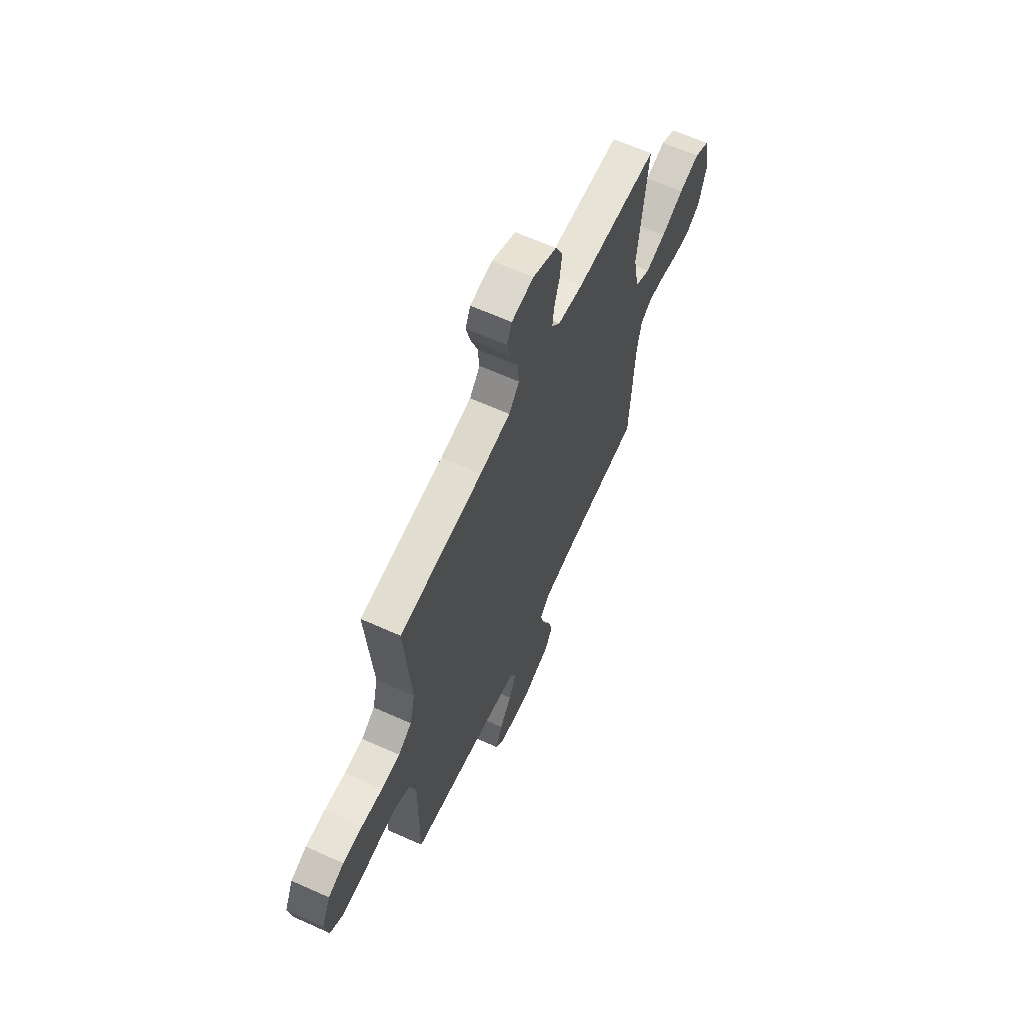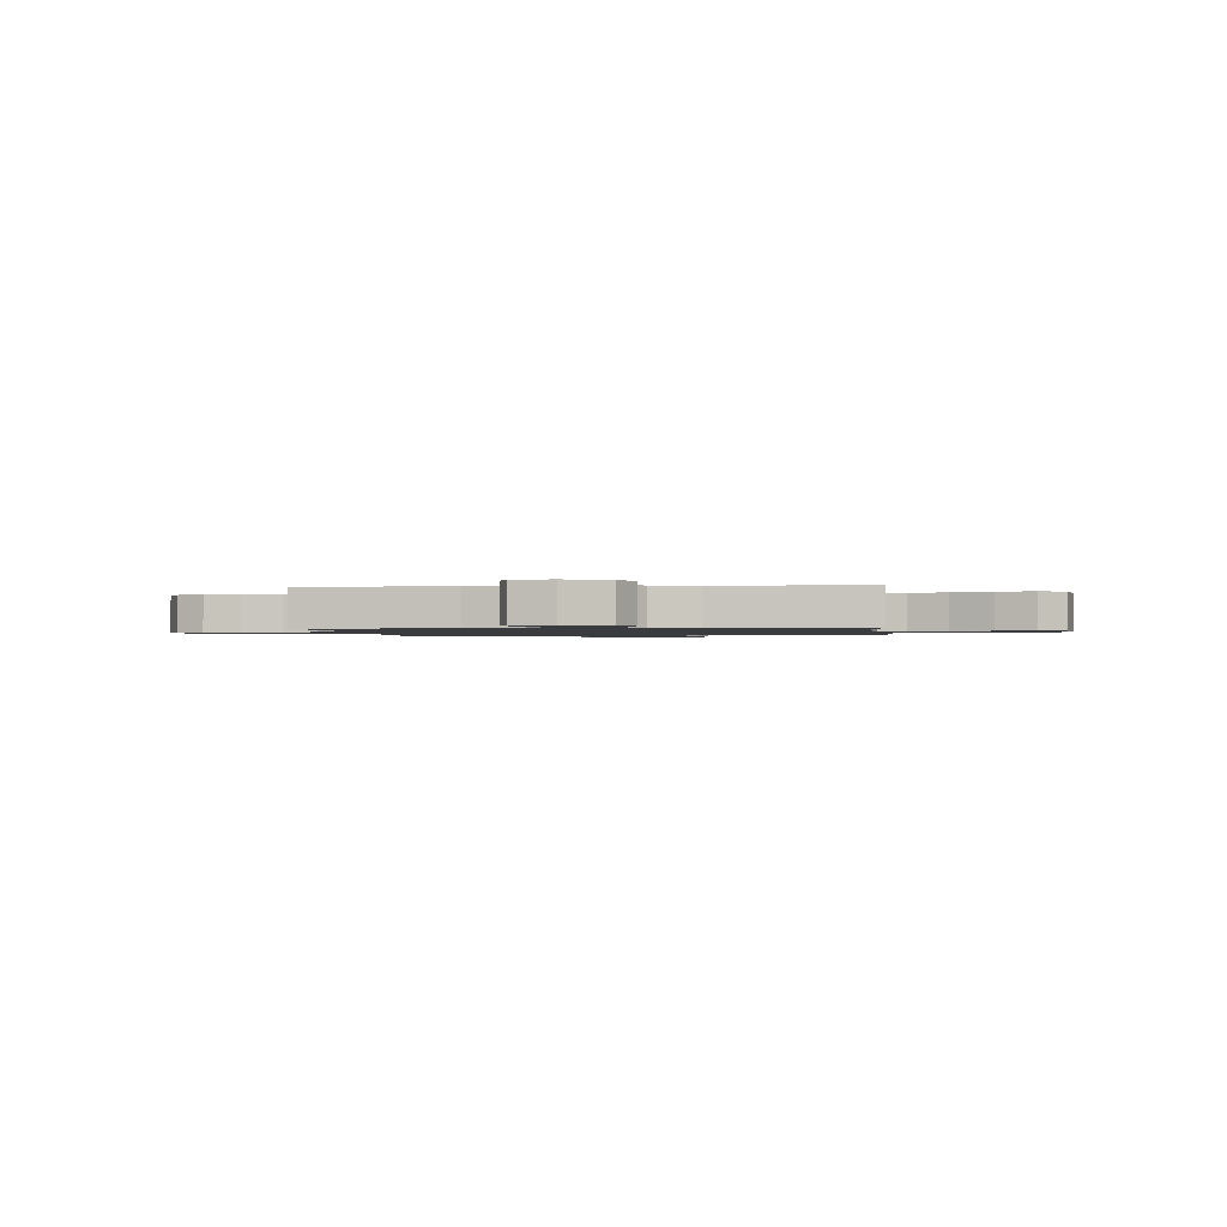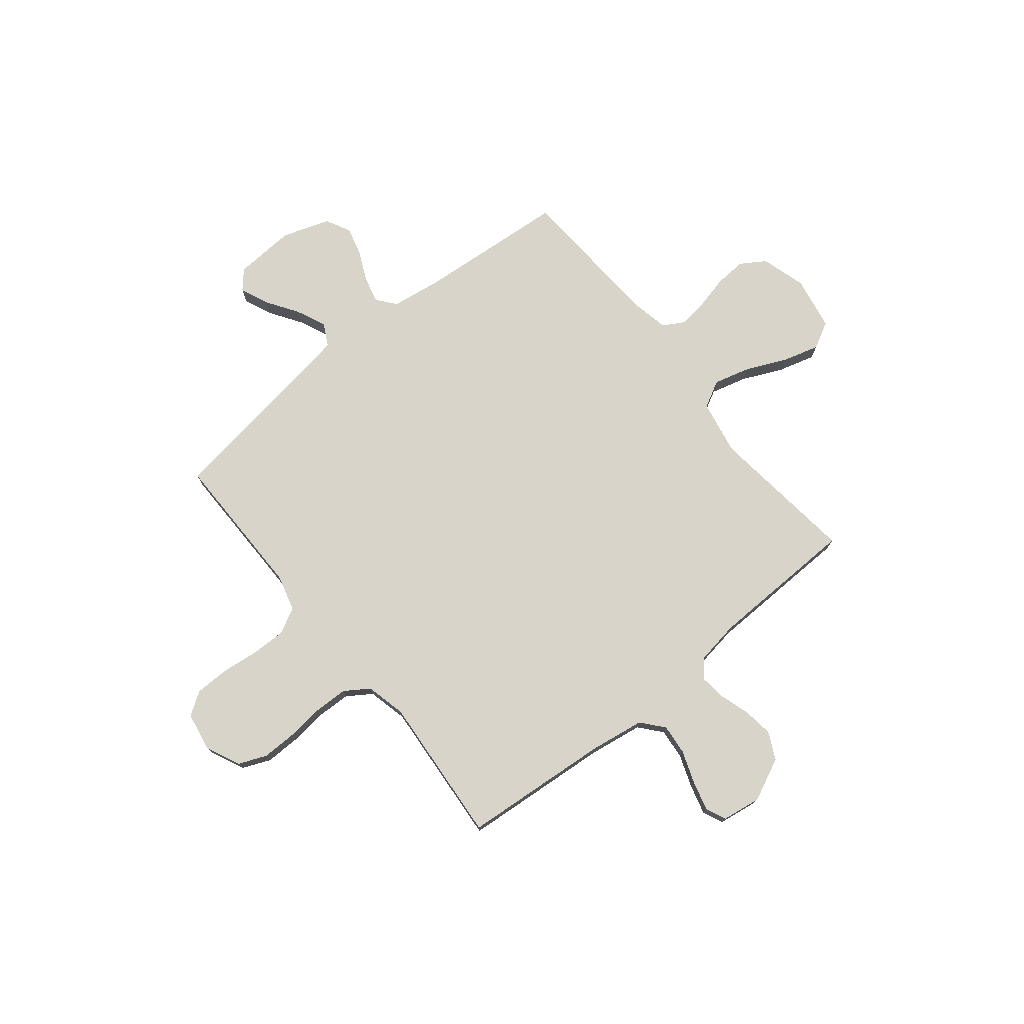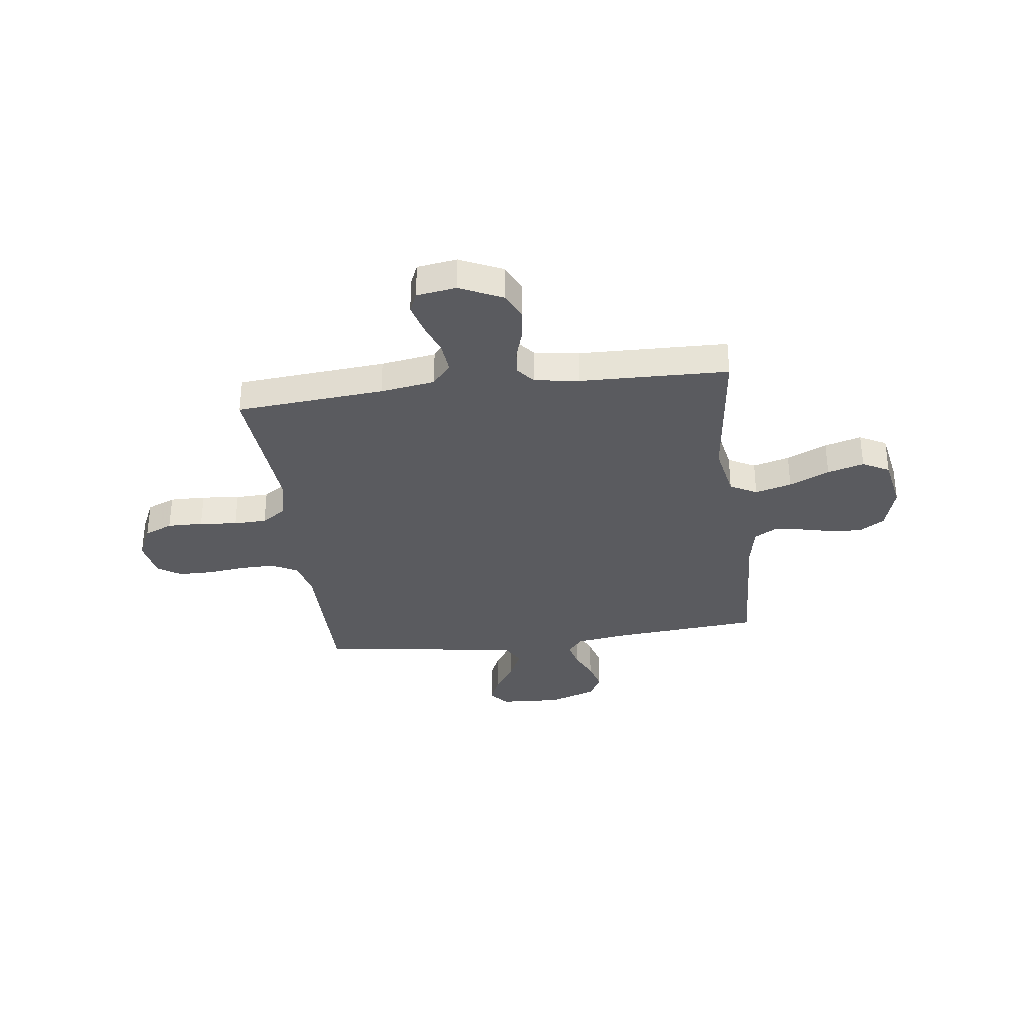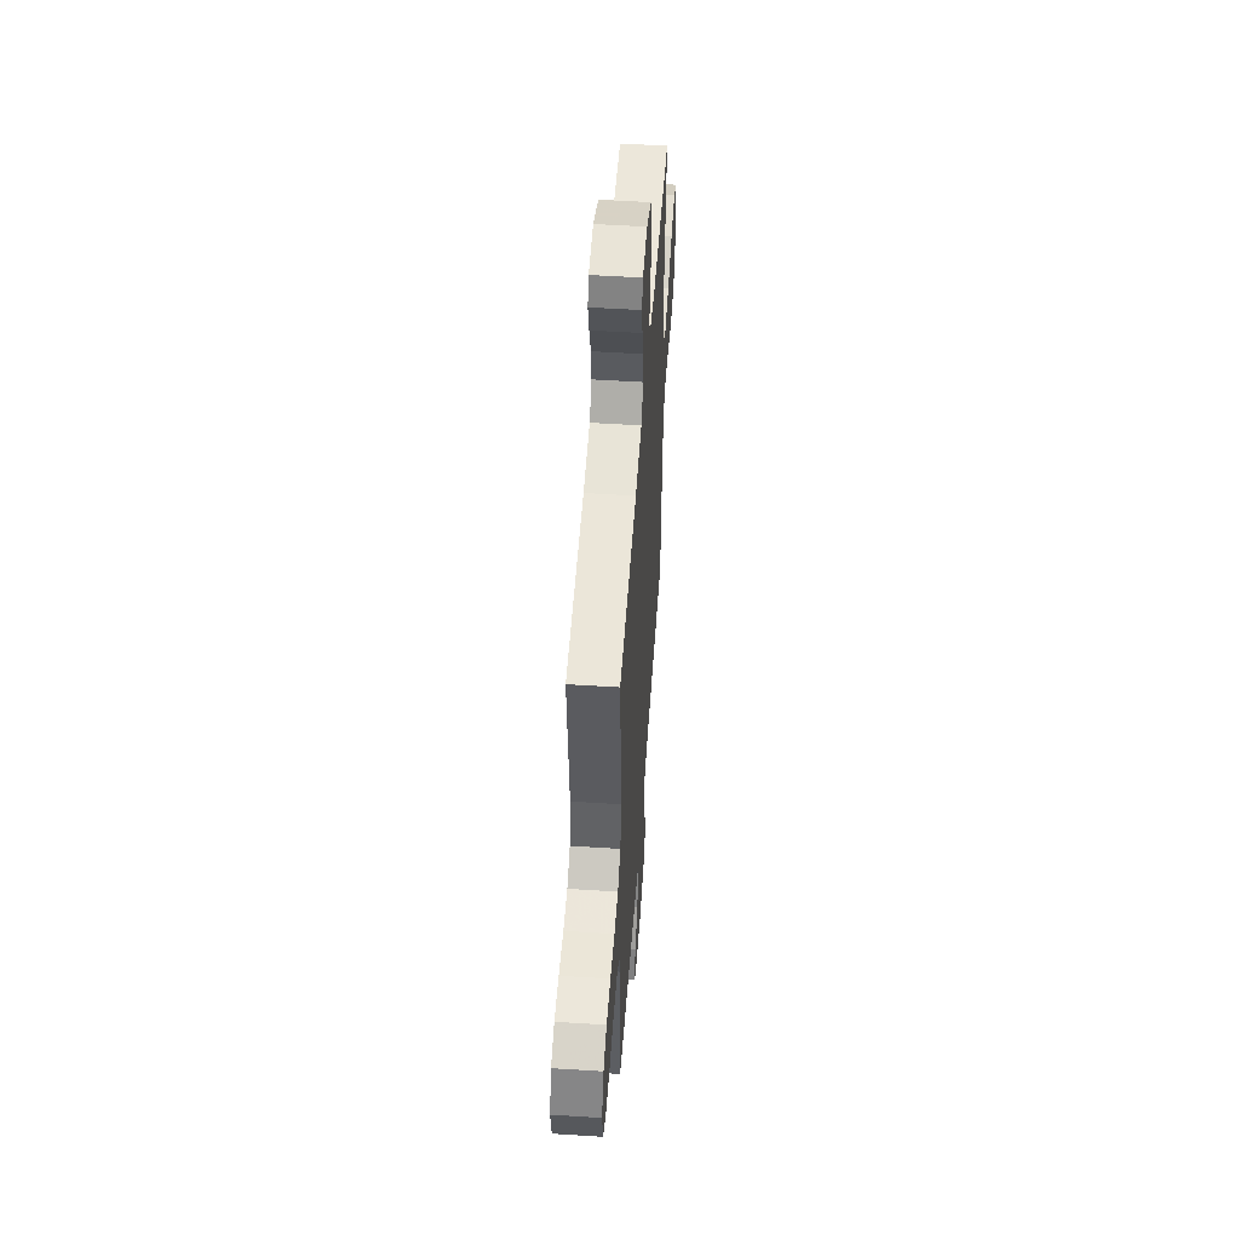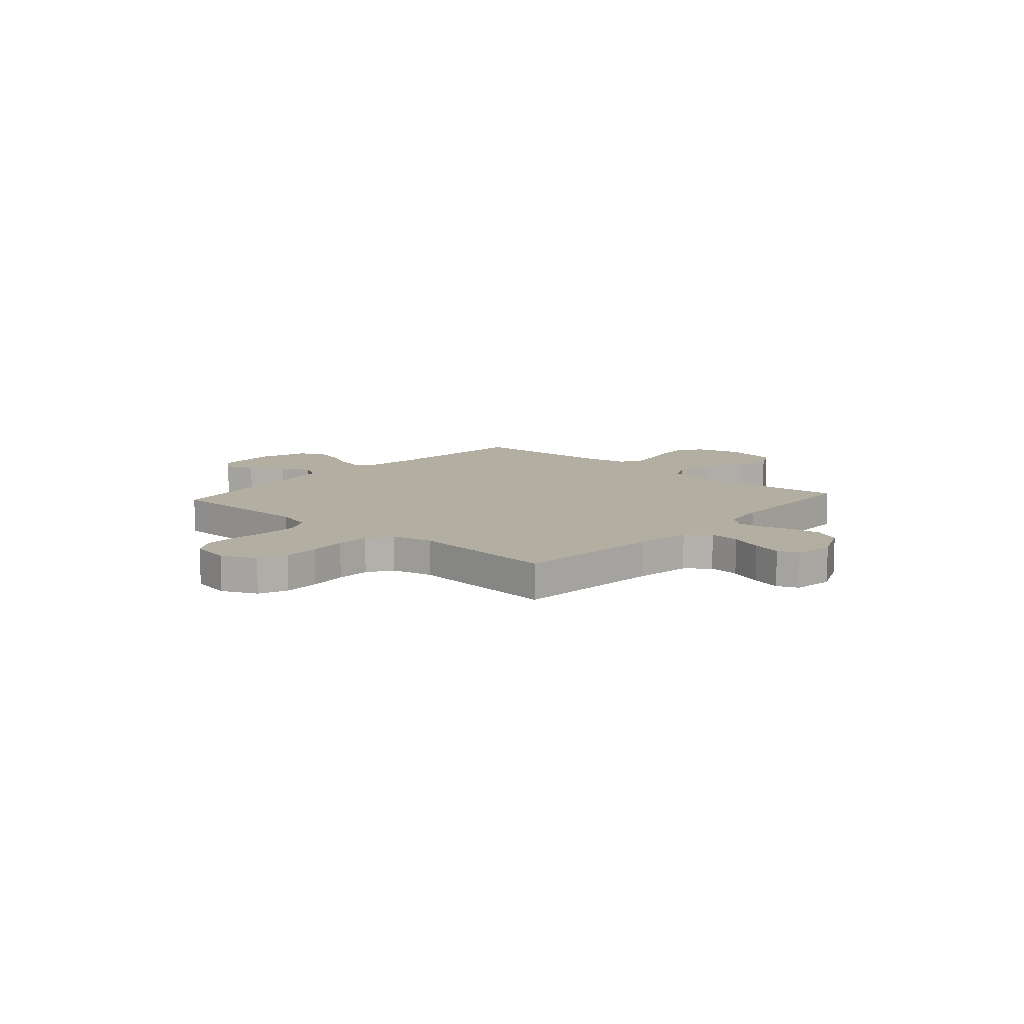
<metadata>
{"format":"obj","ext":"obj","renderer":"f3d","projection":"perspective","resolution":1024,"background":"white","views":[{"elev":63.5,"azim":-65.5,"up":"+Z"},{"elev":-1.2,"azim":6.1,"up":"+Y"},{"elev":75.5,"azim":-39.0,"up":"+Y"},{"elev":-33.3,"azim":7.4,"up":"+Y"},{"elev":52.2,"azim":-86.0,"up":"+Z"},{"elev":10.8,"azim":-48.2,"up":"+Y"}]}
</metadata>
<code>
v 0.5 0.07 0.5
v 0.465 0.07 0.2
v 0.486 0.07 0.089
v 0.54 0.07 0.06
v 0.614 0.07 0.08
v 0.695 0.07 0.117
v 0.769 0.07 0.138
v 0.823 0.07 0.109
v 0.843 0.07 0
v 0.816 0.07 -0.091
v 0.766 0.07 -0.123
v 0.703 0.07 -0.119
v 0.636 0.07 -0.103
v 0.576 0.07 -0.095
v 0.533 0.07 -0.12
v 0.517 0.07 -0.2
v 0.5 0.07 -0.5
v 0.2 0.07 -0.525
v 0.096 0.07 -0.54
v 0.065 0.07 -0.578
v 0.078 0.07 -0.631
v 0.106 0.07 -0.691
v 0.122 0.07 -0.75
v 0.096 0.07 -0.8
v 0 0.07 -0.833
v -0.124 0.07 -0.826
v -0.157 0.07 -0.788
v -0.133 0.07 -0.731
v -0.09 0.07 -0.666
v -0.063 0.07 -0.606
v -0.087 0.07 -0.561
v -0.2 0.07 -0.543
v -0.5 0.07 -0.5
v -0.499 0.07 -0.2
v -0.519 0.07 -0.128
v -0.571 0.07 -0.101
v -0.642 0.07 -0.102
v -0.718 0.07 -0.111
v -0.787 0.07 -0.11
v -0.834 0.07 -0.079
v -0.848 0.07 0
v -0.816 0.07 0.069
v -0.759 0.07 0.093
v -0.687 0.07 0.092
v -0.611 0.07 0.084
v -0.544 0.07 0.086
v -0.495 0.07 0.119
v -0.476 0.07 0.2
v -0.5 0.07 0.5
v -0.2 0.07 0.525
v -0.09 0.07 0.542
v -0.052 0.07 0.587
v -0.058 0.07 0.649
v -0.082 0.07 0.715
v -0.098 0.07 0.775
v -0.08 0.07 0.816
v 0 0.07 0.828
v 0.086 0.07 0.788
v 0.113 0.07 0.733
v 0.105 0.07 0.672
v 0.086 0.07 0.611
v 0.08 0.07 0.559
v 0.11 0.07 0.522
v 0.2 0.07 0.508
v 0.5 0 0.5
v 0.465 0 0.2
v 0.486 0 0.089
v 0.54 0 0.06
v 0.614 0 0.08
v 0.695 0 0.117
v 0.769 0 0.138
v 0.823 0 0.109
v 0.843 0 0
v 0.816 0 -0.091
v 0.766 0 -0.123
v 0.703 0 -0.119
v 0.636 0 -0.103
v 0.576 0 -0.095
v 0.533 0 -0.12
v 0.517 0 -0.2
v 0.5 0 -0.5
v 0.2 0 -0.525
v 0.096 0 -0.54
v 0.065 0 -0.578
v 0.078 0 -0.631
v 0.106 0 -0.691
v 0.122 0 -0.75
v 0.096 0 -0.8
v 0 0 -0.833
v -0.124 0 -0.826
v -0.157 0 -0.788
v -0.133 0 -0.731
v -0.09 0 -0.666
v -0.063 0 -0.606
v -0.087 0 -0.561
v -0.2 0 -0.543
v -0.5 0 -0.5
v -0.499 0 -0.2
v -0.519 0 -0.128
v -0.571 0 -0.101
v -0.642 0 -0.102
v -0.718 0 -0.111
v -0.787 0 -0.11
v -0.834 0 -0.079
v -0.848 0 0
v -0.816 0 0.069
v -0.759 0 0.093
v -0.687 0 0.092
v -0.611 0 0.084
v -0.544 0 0.086
v -0.495 0 0.119
v -0.476 0 0.2
v -0.5 0 0.5
v -0.2 0 0.525
v -0.09 0 0.542
v -0.052 0 0.587
v -0.058 0 0.649
v -0.082 0 0.715
v -0.098 0 0.775
v -0.08 0 0.816
v 0 0 0.828
v 0.086 0 0.788
v 0.113 0 0.733
v 0.105 0 0.672
v 0.086 0 0.611
v 0.08 0 0.559
v 0.11 0 0.522
v 0.2 0 0.508
f 59 60 61
f 58 59 61
f 57 58 61
f 56 57 61
f 55 56 61
f 54 55 61
f 53 54 61
f 52 53 61 62
f 51 52 62 63
f 48 49 50
f 51 63 64
f 50 51 64
f 48 50 64
f 47 48 64
f 43 44 45
f 42 43 45
f 41 42 45
f 40 41 45
f 39 40 45
f 38 39 45
f 37 38 45
f 36 37 45 46
f 64 1 2
f 47 64 2
f 46 47 2
f 36 46 2
f 35 36 2
f 27 28 29
f 26 27 29
f 25 26 29
f 24 25 29
f 23 24 29
f 22 23 29
f 21 22 29
f 20 21 29 30
f 19 20 30 31
f 16 17 18
f 19 31 32
f 18 19 32
f 16 18 32
f 15 16 32
f 11 12 13
f 10 11 13
f 9 10 13
f 8 9 13
f 7 8 13
f 6 7 13
f 5 6 13
f 4 5 13 14
f 32 33 34
f 15 32 34
f 14 15 34
f 4 14 34
f 3 4 34
f 2 3 34 35
f 125 124 123
f 125 123 122
f 125 122 121
f 125 121 120
f 125 120 119
f 125 119 118
f 125 118 117
f 126 125 117 116
f 127 126 116 115
f 114 113 112
f 128 127 115
f 128 115 114
f 128 114 112
f 128 112 111
f 109 108 107
f 109 107 106
f 109 106 105
f 109 105 104
f 109 104 103
f 109 103 102
f 109 102 101
f 110 109 101 100
f 66 65 128
f 66 128 111
f 66 111 110
f 66 110 100
f 66 100 99
f 93 92 91
f 93 91 90
f 93 90 89
f 93 89 88
f 93 88 87
f 93 87 86
f 93 86 85
f 94 93 85 84
f 95 94 84 83
f 82 81 80
f 96 95 83
f 96 83 82
f 96 82 80
f 96 80 79
f 77 76 75
f 77 75 74
f 77 74 73
f 77 73 72
f 77 72 71
f 77 71 70
f 77 70 69
f 78 77 69 68
f 98 97 96
f 98 96 79
f 98 79 78
f 98 78 68
f 98 68 67
f 99 98 67 66
f 1 65 66 2
f 2 66 67 3
f 3 67 68 4
f 4 68 69 5
f 5 69 70 6
f 6 70 71 7
f 7 71 72 8
f 8 72 73 9
f 9 73 74 10
f 10 74 75 11
f 11 75 76 12
f 12 76 77 13
f 13 77 78 14
f 14 78 79 15
f 15 79 80 16
f 16 80 81 17
f 17 81 82 18
f 18 82 83 19
f 19 83 84 20
f 20 84 85 21
f 21 85 86 22
f 22 86 87 23
f 23 87 88 24
f 24 88 89 25
f 25 89 90 26
f 26 90 91 27
f 27 91 92 28
f 28 92 93 29
f 29 93 94 30
f 30 94 95 31
f 31 95 96 32
f 32 96 97 33
f 33 97 98 34
f 34 98 99 35
f 35 99 100 36
f 36 100 101 37
f 37 101 102 38
f 38 102 103 39
f 39 103 104 40
f 40 104 105 41
f 41 105 106 42
f 42 106 107 43
f 43 107 108 44
f 44 108 109 45
f 45 109 110 46
f 46 110 111 47
f 47 111 112 48
f 48 112 113 49
f 49 113 114 50
f 50 114 115 51
f 51 115 116 52
f 52 116 117 53
f 53 117 118 54
f 54 118 119 55
f 55 119 120 56
f 56 120 121 57
f 57 121 122 58
f 58 122 123 59
f 59 123 124 60
f 60 124 125 61
f 61 125 126 62
f 62 126 127 63
f 63 127 128 64
f 64 128 65 1

</code>
